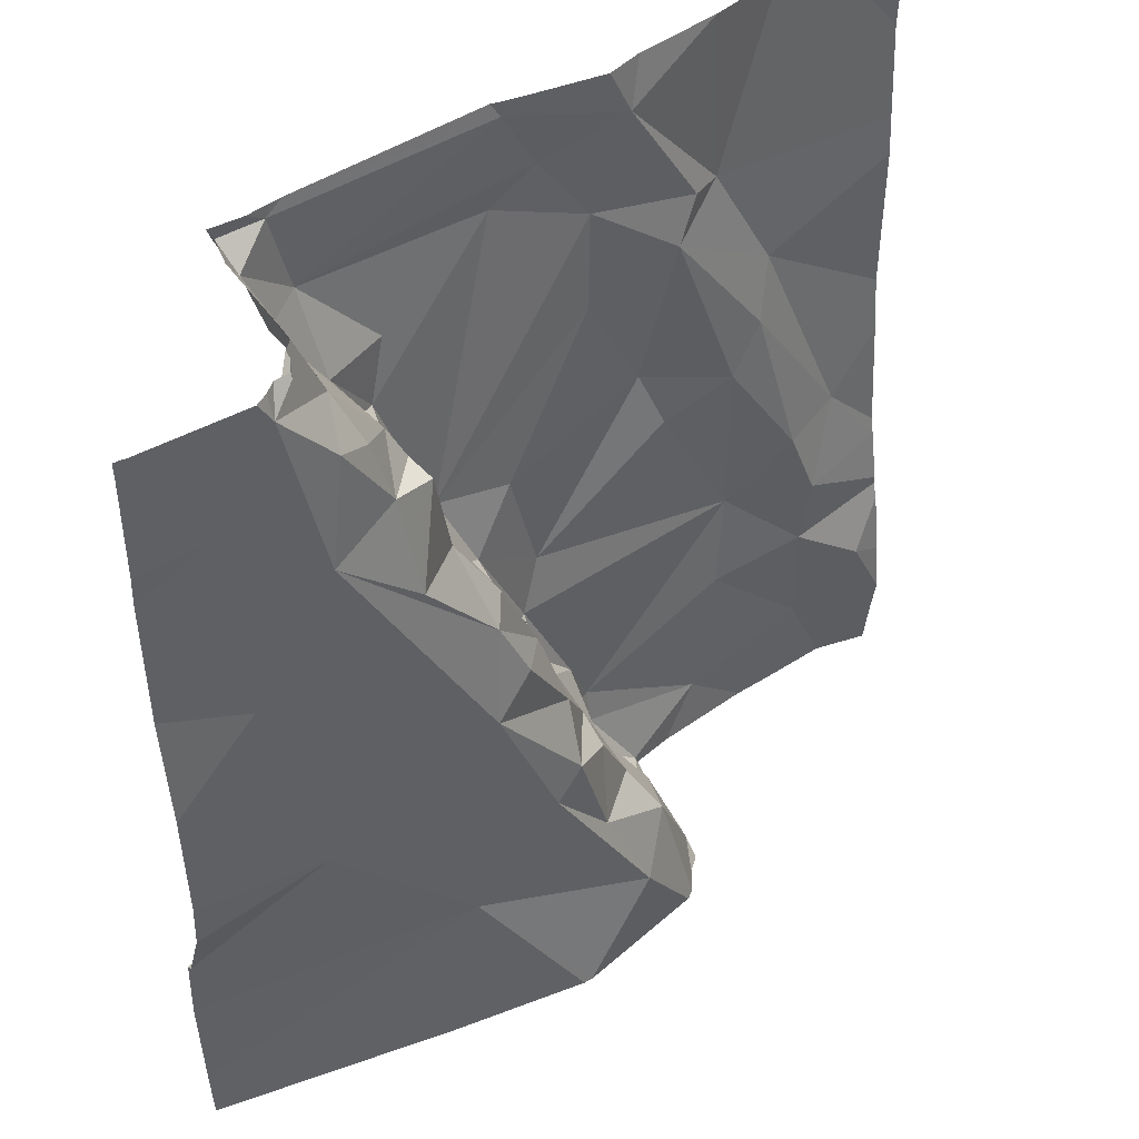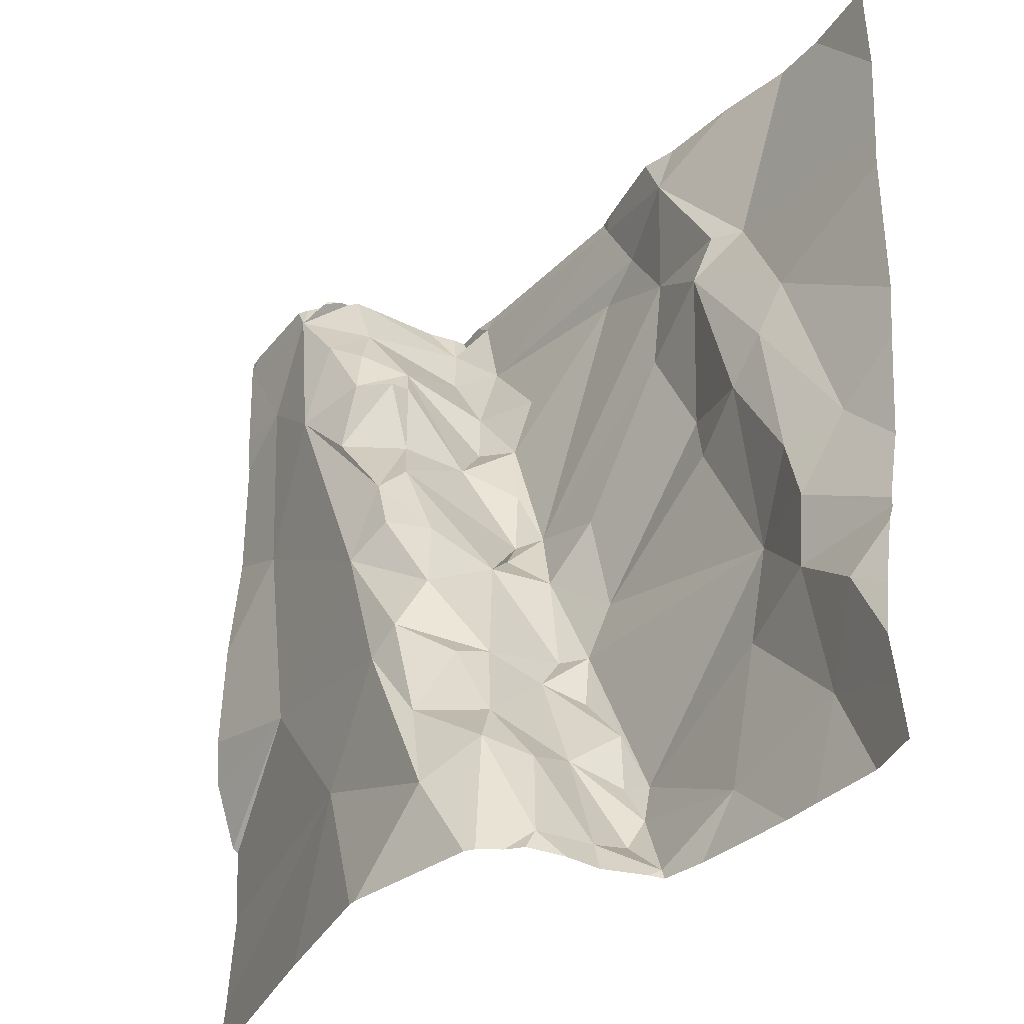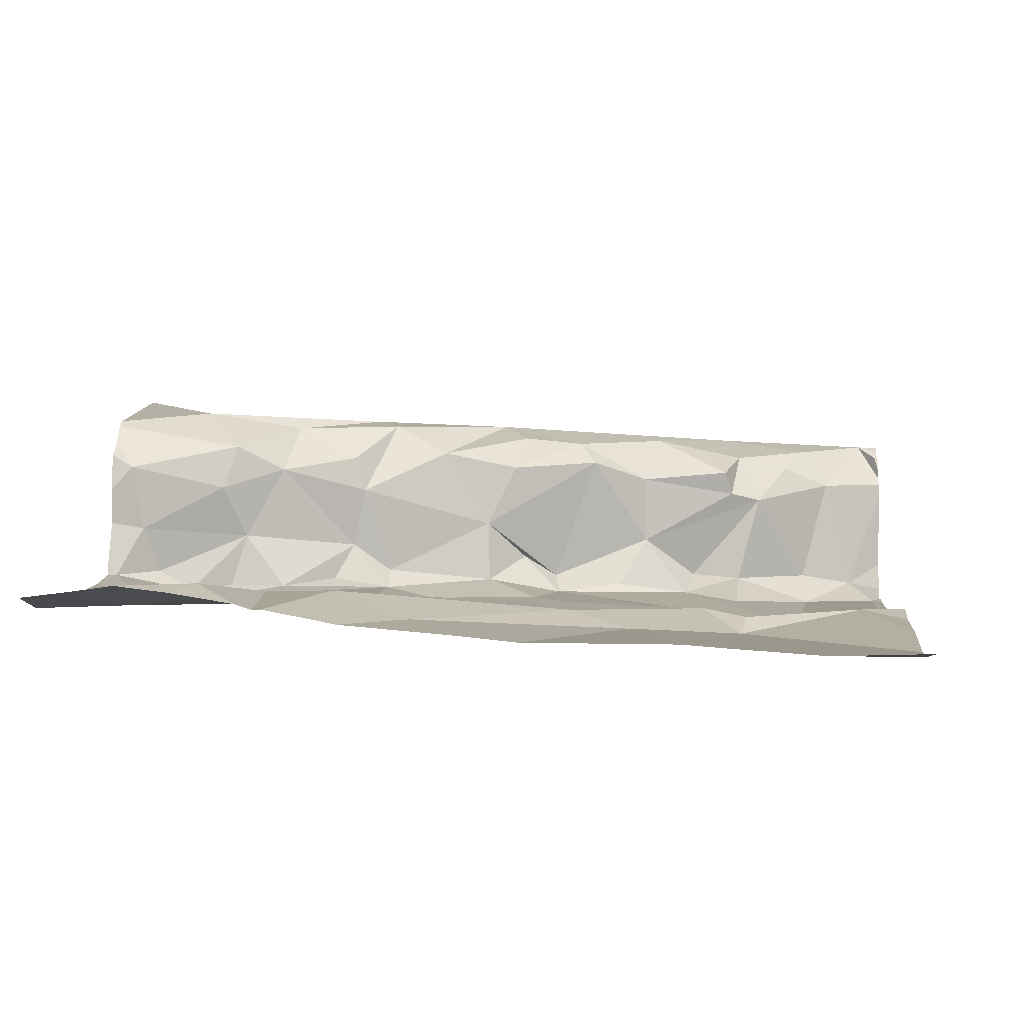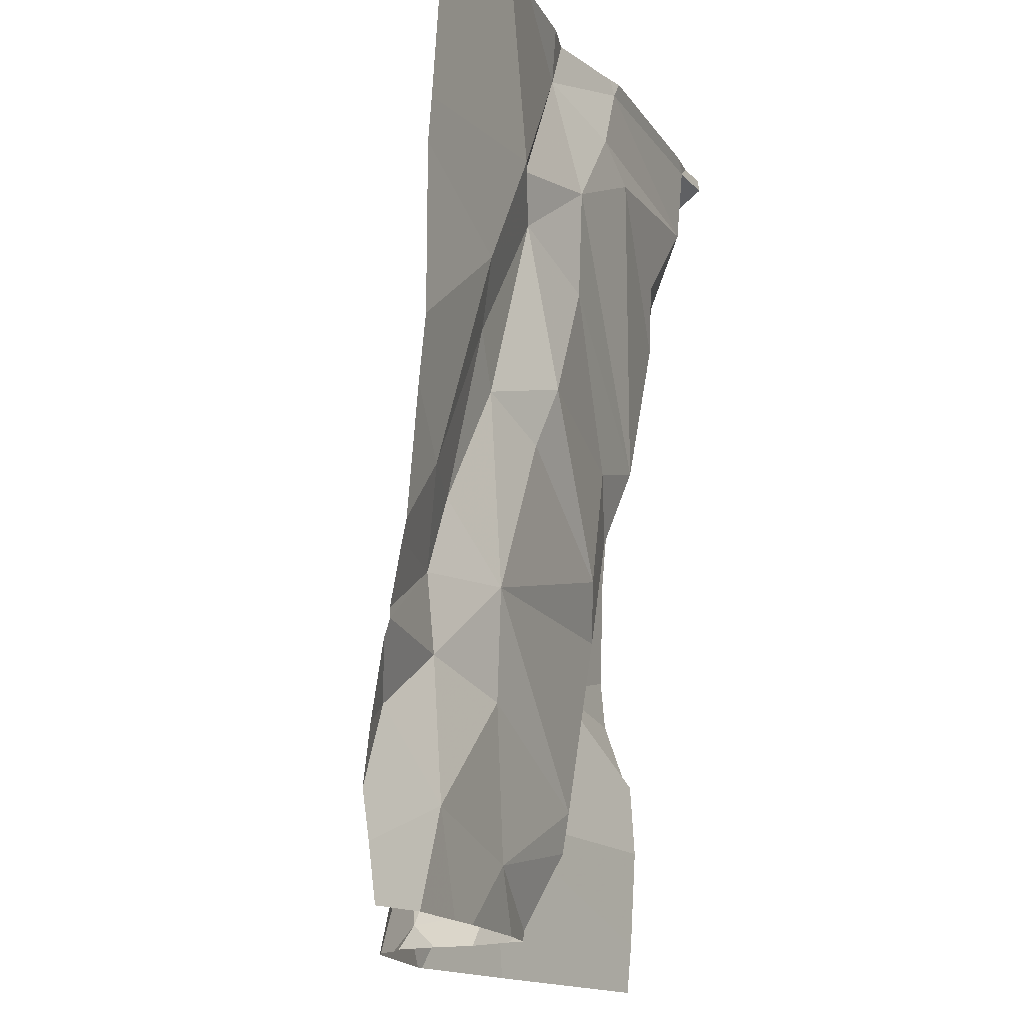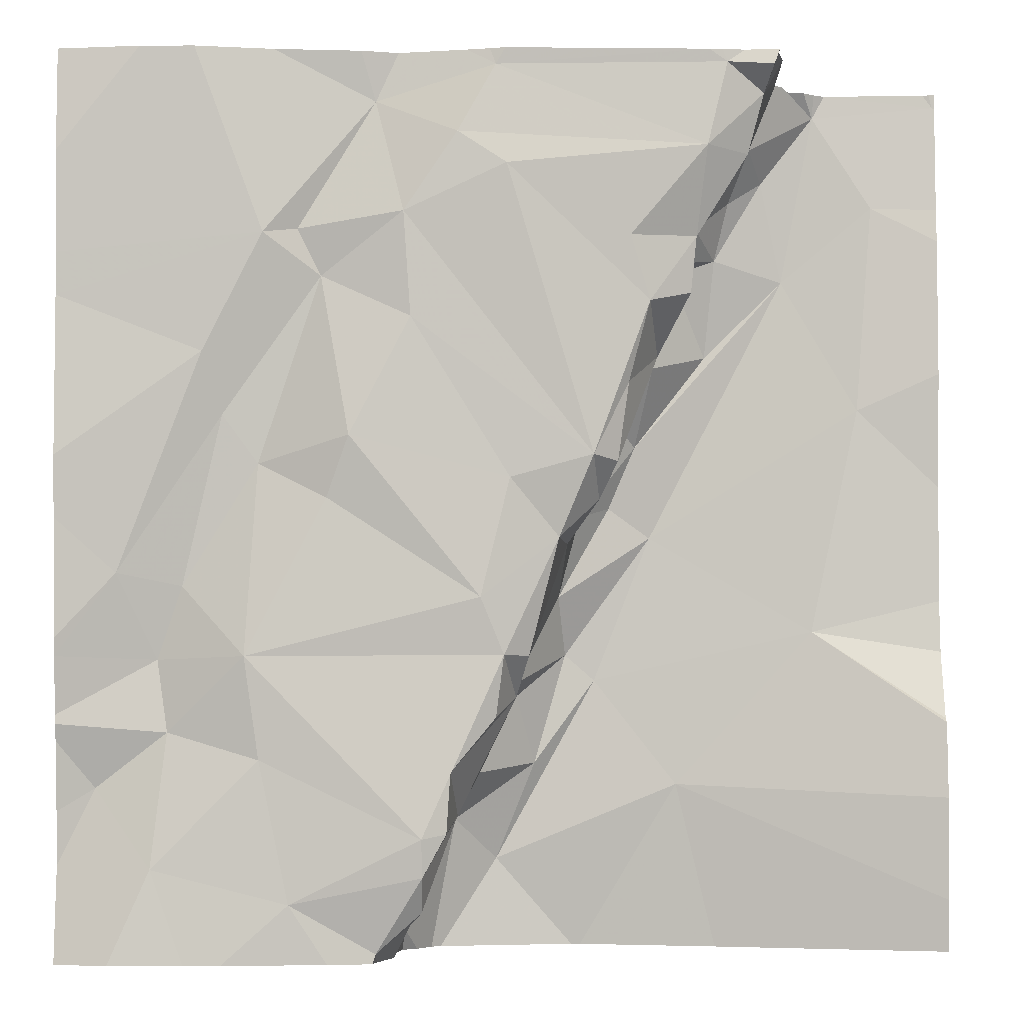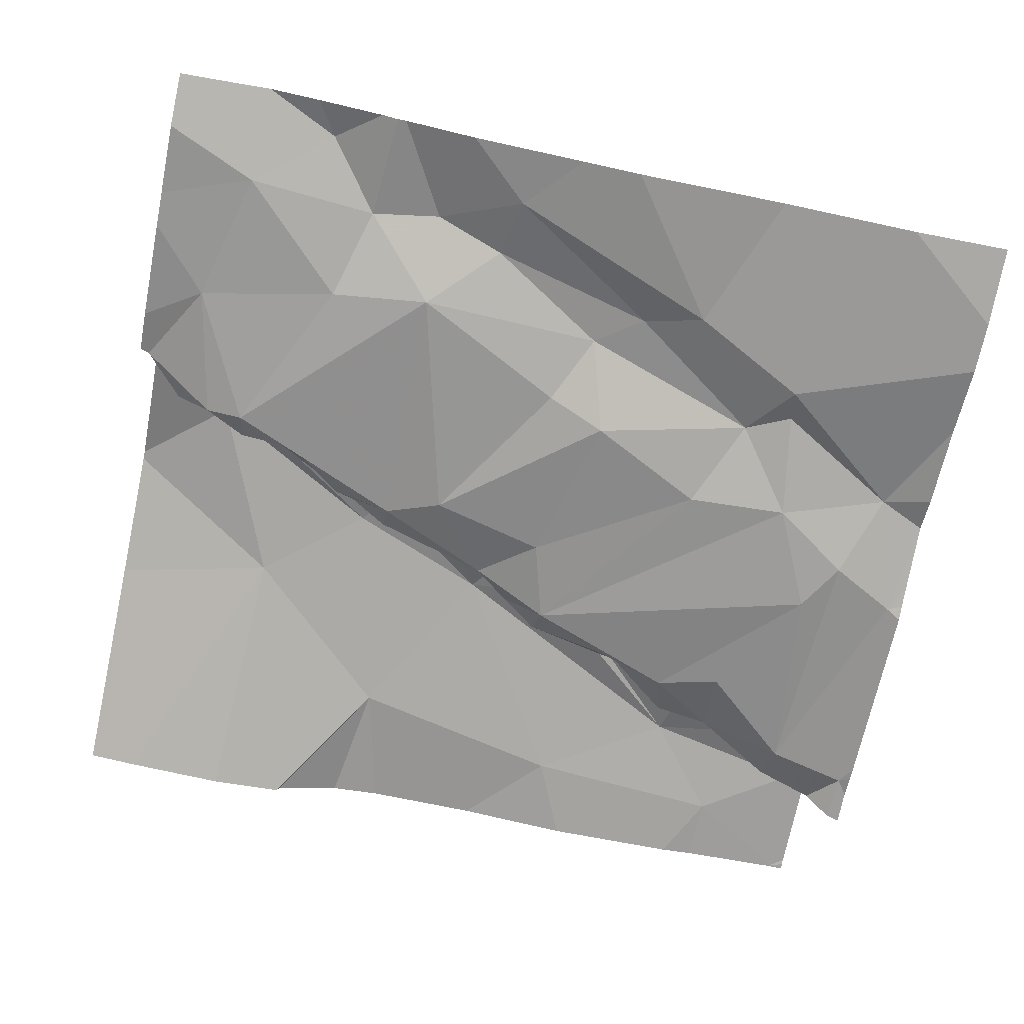
<metadata>
{"format":"obj","ext":"obj","renderer":"f3d","projection":"perspective","resolution":1024,"background":"white","views":[{"elev":47.2,"azim":-35.4,"up":"+Y"},{"elev":-35.1,"azim":53.5,"up":"+Y"},{"elev":2.5,"azim":95.4,"up":"+Z"},{"elev":-15.6,"azim":112.5,"up":"+Y"},{"elev":-4.3,"azim":179.3,"up":"+Y"},{"elev":-67.5,"azim":78.5,"up":"+Z"}]}
</metadata>
<code>
v -79.47 300 500.9
v -79.05 299.5 501
v -79.21 299.4 501
v -79.07 299.6 500.9
v -79.23 299.3 501
v -79.25 299.3 501
v -79.23 299.4 501
v -79.15 299.1 501
v -79.15 299.2 501
v -79.01 299.1 501
v -79.45 299.9 500.9
v -79.23 300 500.9
v -79.34 299.5 501
v -79.35 299.6 501
v -79.33 299.6 501
v -79.39 299.7 500.9
v -79.43 299.7 501
v -79.44 299.8 501
v -79.44 299.8 501.1
v -79.26 299.3 501
v -79.29 299.5 501
v -79.37 299.6 501
v -79.1 299 501
v -79.12 299 501
v -79.24 299.5 501
v -79.4 299.7 501
v -78.94 299.6 501
v -78.83 299.4 501
v -78.9 299.4 501
v -79.1 299.9 501
v -79.05 299 501
v -78.92 299.7 500.9
v -79.12 300 500.9
v -78.87 299.1 501
v -79.45 300 500.9
v -78.98 299.6 501
v -79.04 299.7 501
v -79.14 299.7 500.9
v -78.98 299.2 501
v -78.88 299.3 501
v -79.13 299.8 500.9
v -79.02 299.8 500.9
v -78.96 299.3 501
v -79.18 299.2 501
v -78.9 299 501
v -79.1 299 501
v -79.17 299.2 501
v -79.19 299.2 501
v -78.82 299 501
v -79.49 299.9 501
v -79.51 299.9 501
v -79.19 299.9 500.9
v -79.37 299.8 500.9
v -79.52 300 500.9
v -78.98 299.8 500.9
v -78.87 299.3 501
v -79.1 299 501
v -79.24 299.9 500.9
v -79.2 300 500.9
v -79.15 299.1 501
v -79.25 299.3 501.1
v -79.3 299.5 501
v -79.52 300 500.9
v -79.36 299.6 501.1
v -79.43 299.8 501.1
v -78.81 299.2 501
v -79.21 299.2 501.1
v -79.16 299.2 501.1
v -79.14 299.1 501
v -79.13 299.1 501.1
v -78.91 300 500.9
v -79.51 299.9 501.1
v -78.94 299 501
v -79.38 299.6 501.1
v -79.32 299.5 501.1
v -79.3 299.4 501.1
v -79.72 300 501.1
v -78.77 299.9 500.9
v -79.4 299.7 501.1
v -78.77 299.5 500.9
v -79.48 299.9 501.1
v -79.47 299.8 501.1
v -79.52 299.9 501.1
v -79.65 299.9 501.1
v -79.63 299.6 501.1
v -79.46 299.7 501.1
v -79.42 299.8 501.1
v -79.56 300 501.1
v -79.18 299.2 501.1
v -78.77 299.4 501
v -78.77 300 500.9
v -79.58 299.4 501.1
v -79.43 299.2 501.2
v -79.34 299.3 501.2
v -78.77 299.6 500.9
v -79.08 300 500.9
v -78.77 299.3 501
v -79.25 299.3 501.1
v -79.27 299.2 501.2
v -79.3 299.4 501.2
v -79.58 300 501.1
v -78.77 299.7 500.9
v -79.55 299.8 501.1
v -79.35 299.5 501.1
v -79.23 299.1 501.2
v -79.4 299.5 501.2
v -79.52 300 500.9
v -79.53 300 501
v -79.72 300 501.1
v -79.72 299.7 501.1
v -79.72 299.8 501.1
v -79.72 299.5 501.1
v -79.72 299.3 501.1
v -79.72 299.2 501.1
v -79.72 299.9 501.1
v -79.72 300 501.1
v -79.72 299.3 501.1
v -79.72 299.4 501.1
v -79.72 299.1 501.1
v -78.99 300 500.9
v -79.72 299.4 501.1
v -78.77 299.8 500.9
v -78.77 299.3 501
v -78.77 299.3 501
v -78.77 299.1 501
v -78.77 299.1 501
v -79.46 300 500.9
v -78.77 299.3 501
v -78.77 299.2 501
v -79.12 299 501.1
v -79.12 299 501.1
v -79.47 299 501.2
v -79.16 299 501.2
v -79.14 299 501.1
v -79.17 299 501.2
v -79.31 299 501.2
v -79.32 299 501.2
v -79.63 299 501.1
v -79.72 299 501.1
v -78.78 299 501
v -78.77 299 501
v -79.49 300 500.9
v -79.22 300 500.9
v -79.24 300 500.9
v -79.53 300 501.1
v -79.71 300 501.1
v -78.77 300 500.9
v -79.56 300 501.1
v -79.55 300 501.1
v -79.57 300 501.1
v -79.54 300 501.1
v -79.58 300 501.1
v -79.55 300 501.1
v -79.6 300 501.1
v -79.71 300 501.1
v -78.85 300 500.9
v -79.72 300 501.1
v -79.72 300 501.1
v -78.77 300 500.9
v -78.77 300 500.9
f 3 2 4
f 6 5 7
f 9 8 10
f 1 11 12
f 14 13 15
f 17 16 18
f 17 18 19
f 20 7 21
f 16 22 15
f 4 25 3
f 26 22 16
f 28 27 29
f 17 26 16
f 3 21 7
f 32 28 80
f 27 28 32
f 145 51 108
f 4 36 37
f 37 38 4
f 40 39 34
f 30 41 42
f 9 43 7
f 3 7 43
f 21 3 25
f 39 10 34
f 7 5 44
f 44 5 6
f 4 2 36
f 48 47 44
f 9 44 47
f 9 47 8
f 29 36 43
f 36 2 43
f 13 21 15
f 50 11 51
f 48 8 47
f 15 25 38
f 38 37 41
f 4 38 25
f 12 11 52
f 53 18 16
f 11 50 18
f 12 30 33
f 107 54 63
f 30 42 55
f 120 55 71
f 11 1 51
f 43 2 3
f 28 56 97
f 15 21 25
f 15 22 14
f 8 57 10
f 29 27 36
f 63 1 142
f 36 27 37
f 144 12 143
f 11 18 53
f 11 58 52
f 11 53 58
f 58 16 15
f 58 53 16
f 54 51 1
f 12 52 30
f 41 58 15
f 41 37 42
f 27 32 37
f 32 55 37
f 55 42 37
f 41 52 58
f 30 52 41
f 15 38 41
f 132 93 119
f 78 55 122
f 40 43 39
f 9 39 43
f 7 44 9
f 39 9 10
f 45 10 73
f 55 32 102
f 35 12 144
f 20 6 7
f 48 60 8
f 62 61 20
f 143 12 59
f 56 29 43
f 62 21 13
f 64 62 14
f 17 19 26
f 62 13 14
f 19 65 26
f 40 66 123
f 67 48 6
f 66 40 34
f 31 57 23
f 8 60 57
f 48 68 69
f 21 62 20
f 69 60 48
f 61 6 20
f 6 48 44
f 26 14 22
f 26 64 14
f 24 70 130
f 69 57 60
f 46 69 24
f 142 1 127
f 19 18 50
f 50 51 72
f 43 40 56
f 125 34 126
f 28 29 56
f 56 40 124
f 131 70 134
f 71 55 78
f 130 70 131
f 64 74 75
f 75 62 64
f 62 76 61
f 64 79 74
f 82 81 83
f 19 81 82
f 110 84 111
f 65 79 26
f 124 40 123
f 86 79 87
f 89 68 67
f 26 79 64
f 93 92 113
f 93 94 92
f 70 69 68
f 68 48 67
f 6 61 67
f 62 75 76
f 61 98 67
f 99 67 98
f 76 100 61
f 19 50 72
f 101 88 148
f 72 51 145
f 123 66 129
f 87 82 86
f 65 87 79
f 82 65 19
f 87 65 82
f 83 81 72
f 101 72 151
f 101 83 72
f 149 101 153
f 72 81 19
f 115 77 116
f 77 101 154
f 101 77 84
f 85 103 84
f 122 55 102
f 63 54 1
f 132 119 138
f 68 89 70
f 71 78 156
f 104 75 74
f 94 105 99
f 103 85 106
f 89 67 99
f 100 98 61
f 70 89 133
f 106 100 76
f 86 103 74
f 103 106 74
f 86 74 79
f 105 89 99
f 76 75 104
f 104 106 76
f 133 105 135
f 98 100 99
f 94 100 106
f 94 93 105
f 94 99 100
f 59 12 33
f 24 69 70
f 94 106 92
f 84 103 101
f 92 85 112
f 106 85 92
f 106 104 74
f 103 82 83
f 83 101 103
f 103 86 82
f 136 93 137
f 109 77 146
f 156 91 160
f 110 85 84
f 46 57 69
f 33 30 96
f 111 84 115
f 112 85 110
f 102 32 95
f 113 92 117
f 114 93 113
f 90 28 97
f 97 56 128
f 115 84 77
f 116 77 109
f 23 57 46
f 117 92 118
f 31 10 57
f 95 32 80
f 118 92 121
f 119 93 114
f 80 28 90
f 107 51 54
f 121 92 112
f 73 10 31
f 125 66 34
f 45 34 10
f 126 34 49
f 108 51 107
f 128 56 124
f 49 34 45
f 129 66 125
f 133 89 105
f 134 70 133
f 96 30 120
f 135 105 136
f 120 30 55
f 136 105 93
f 137 93 132
f 35 1 12
f 138 119 139
f 127 1 35
f 140 126 49
f 141 126 140
f 146 77 155
f 148 88 149
f 149 88 101
f 150 101 148
f 151 72 145
f 152 101 150
f 153 101 151
f 154 101 152
f 155 77 154
f 156 78 91
f 157 109 146
f 158 109 157
f 159 91 147
f 160 91 159

</code>
